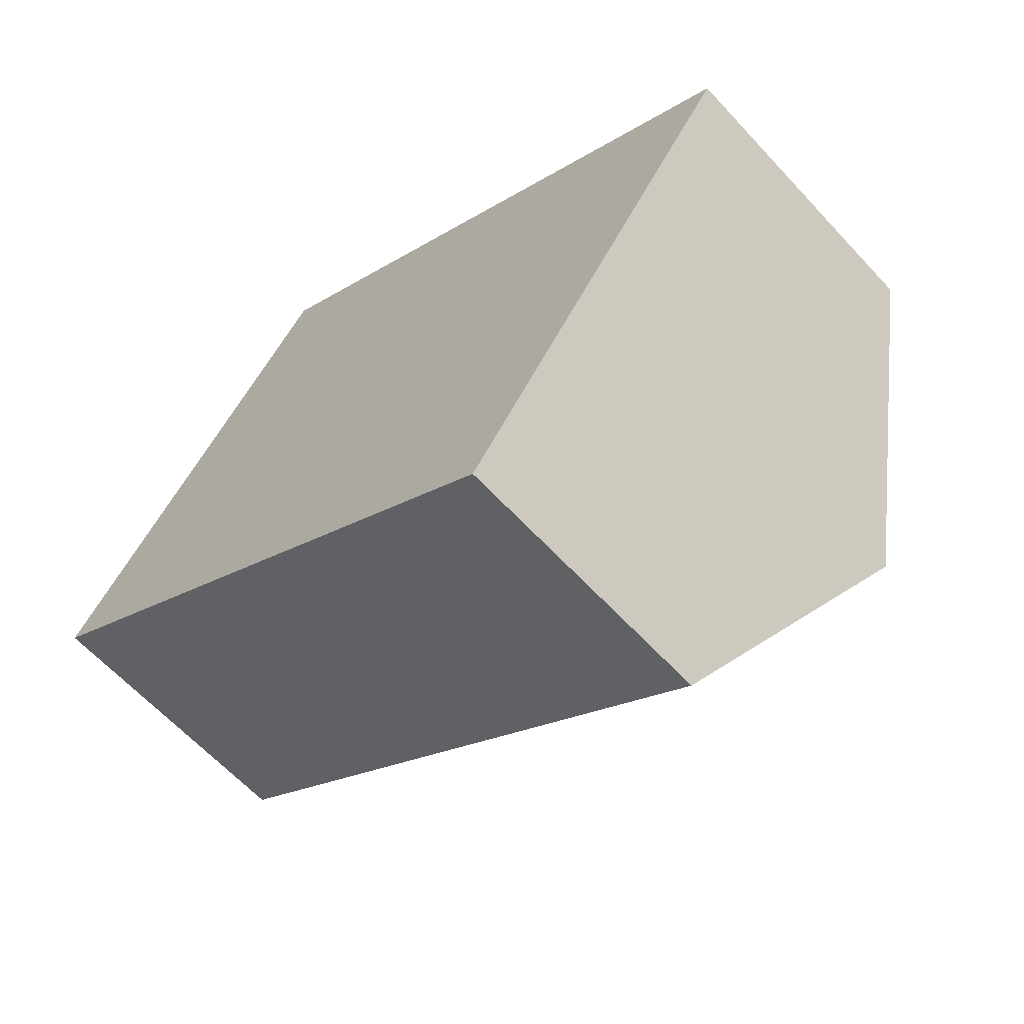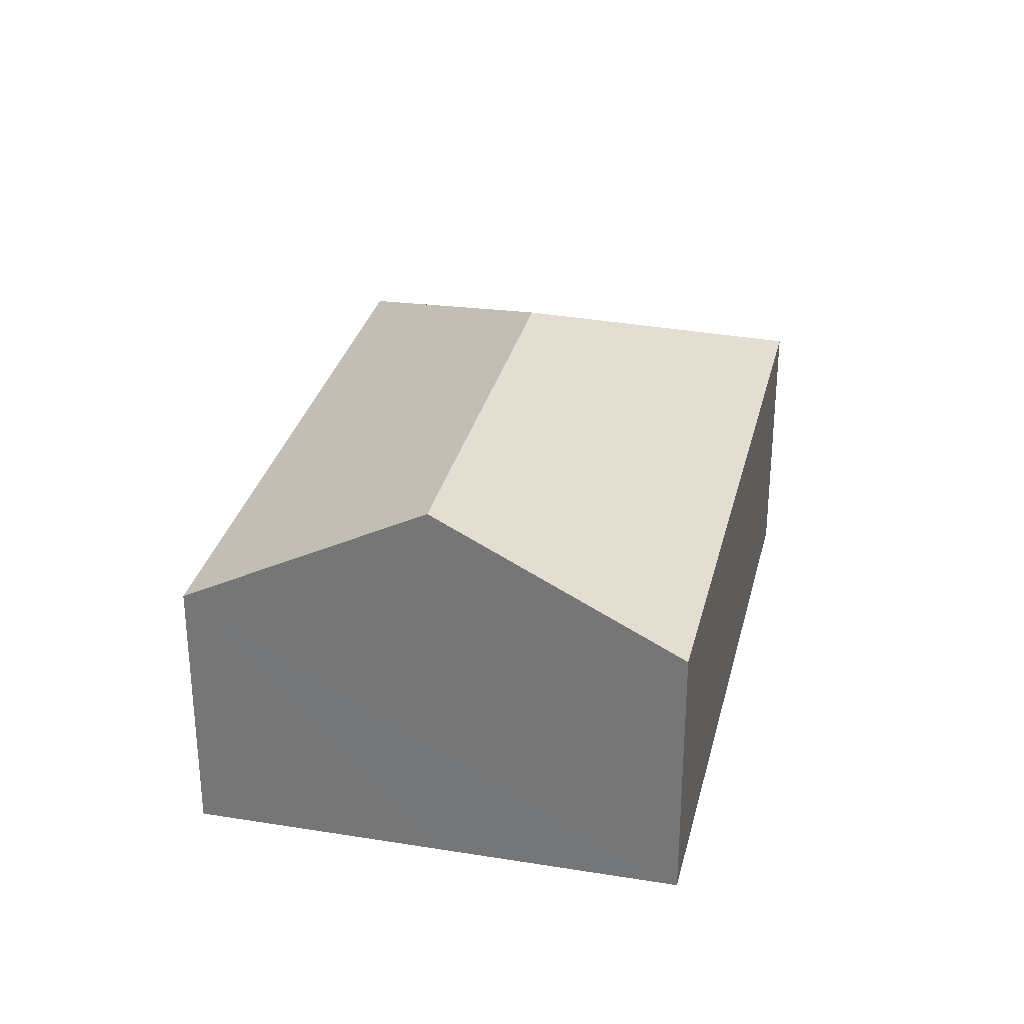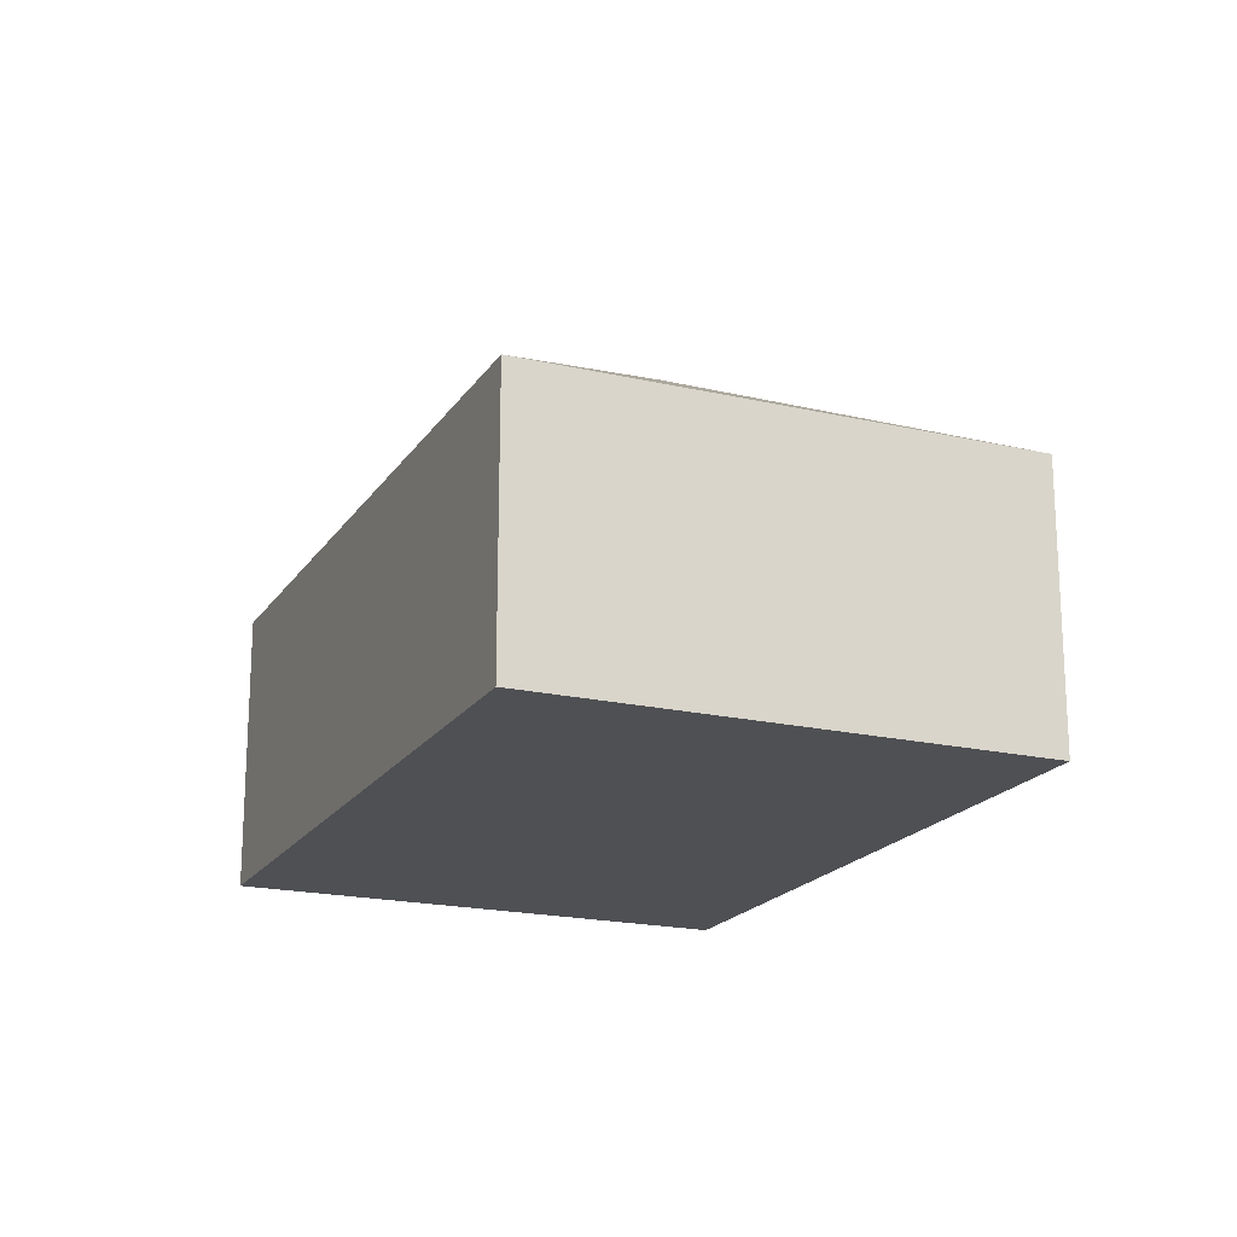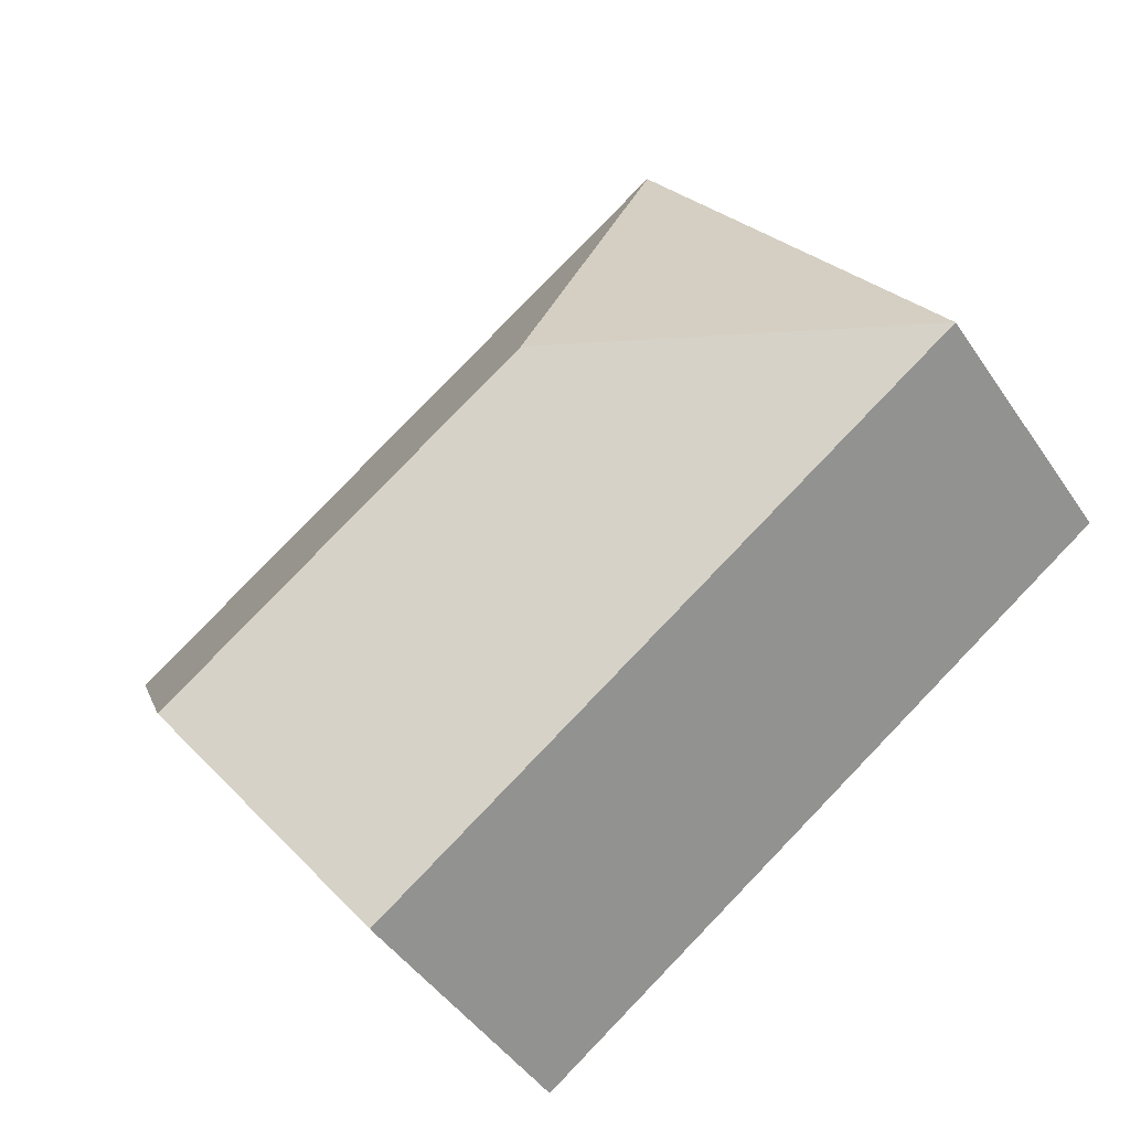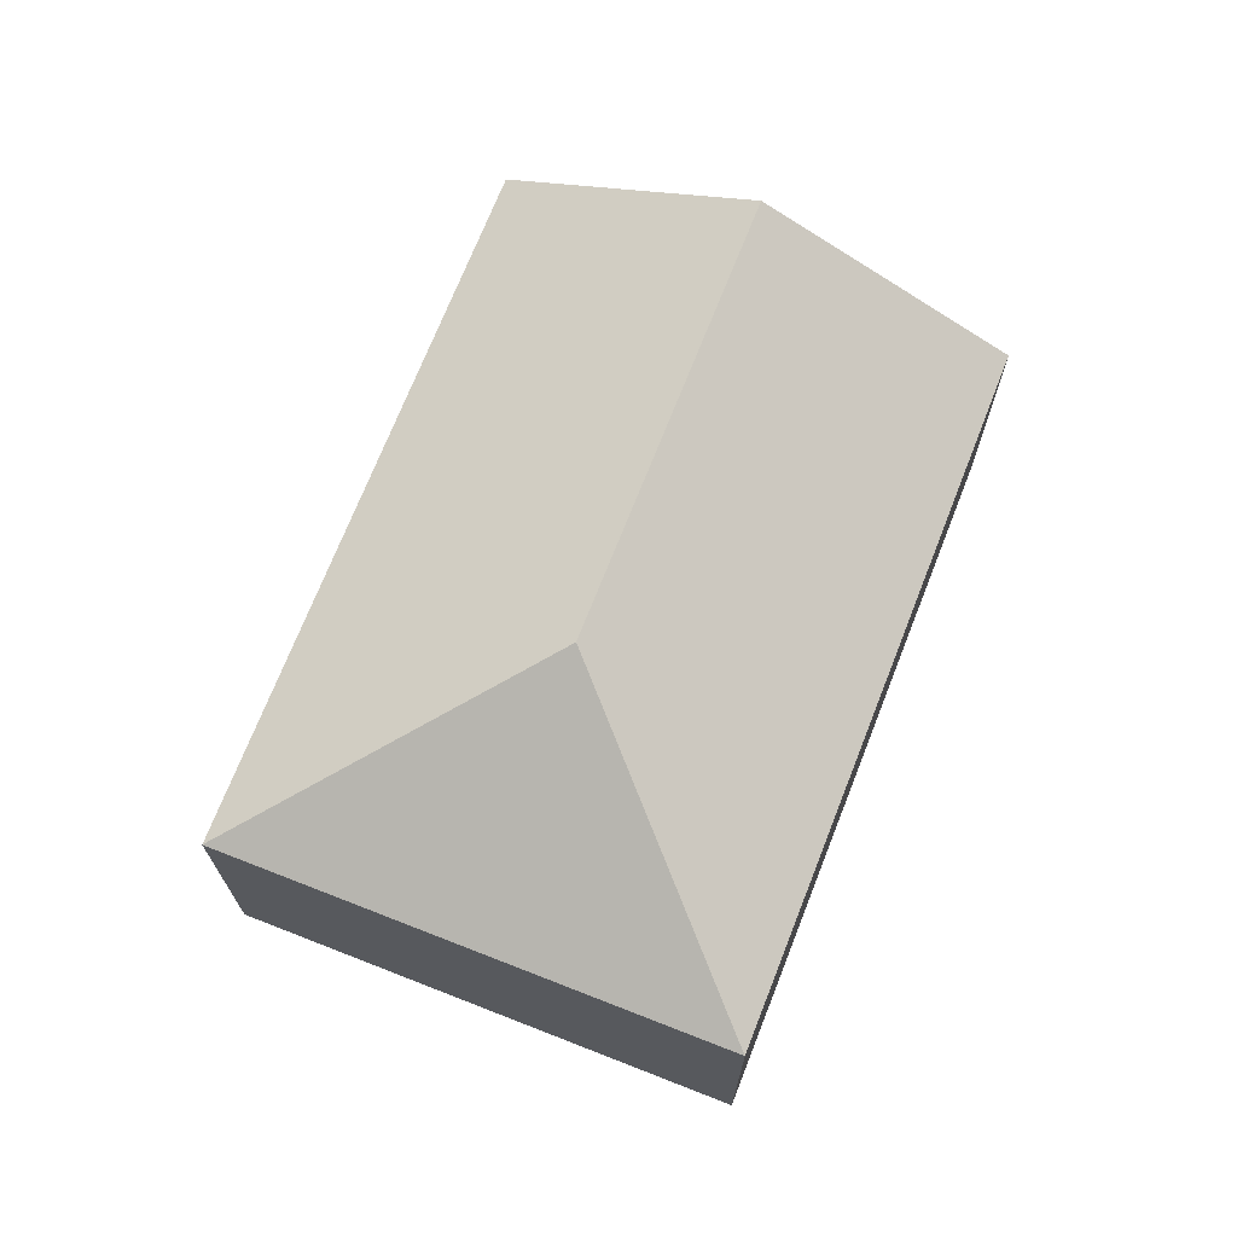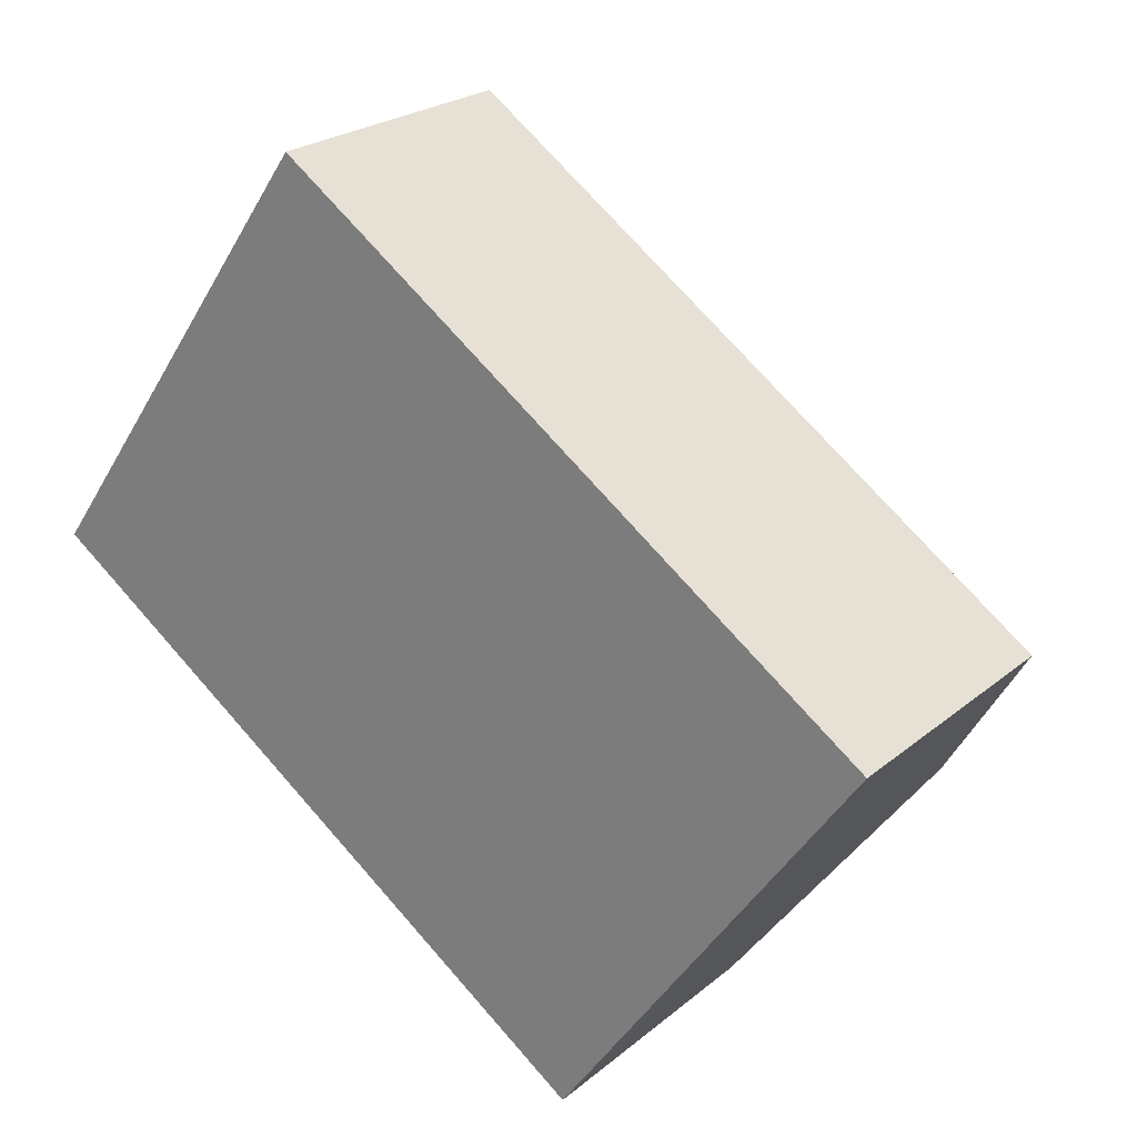
<metadata>
{"format":"obj","ext":"obj","renderer":"f3d","projection":"perspective","resolution":1024,"background":"white","views":[{"elev":-62.9,"azim":42.6,"up":"+Z"},{"elev":30.8,"azim":138.2,"up":"+Y"},{"elev":-19.2,"azim":-78.4,"up":"+Y"},{"elev":-45.6,"azim":-148.0,"up":"+Z"},{"elev":70.8,"azim":-33.5,"up":"+Y"},{"elev":23.4,"azim":36.3,"up":"+Z"}]}
</metadata>
<code>
v  5.628 3.151 -1.537
v  2.275 2.142 3.237
v  6.766 2.142 0.082
v  2.756 3.151 0.481
v  0 2.142 1.312e-16
v  4.491 2.142 -3.156
v  4.491 1.932e-16 -3.156
v  0 0 0
v  2.275 -1.982e-16 3.237
v  6.766 -5.021e-18 0.082
v  5.628 9.411e-17 -1.537
g defaultobject
f 1 2 3
f 2 1 4
f 4 5 2
f 5 1 6
f 1 5 4
f 7 5 6
f 5 7 8
f 8 2 5
f 2 8 9
f 9 3 2
f 3 9 10
f 1 7 6
f 7 1 3
f 7 3 11
f 11 3 10
f 11 8 7
f 8 11 9
f 9 11 10

</code>
